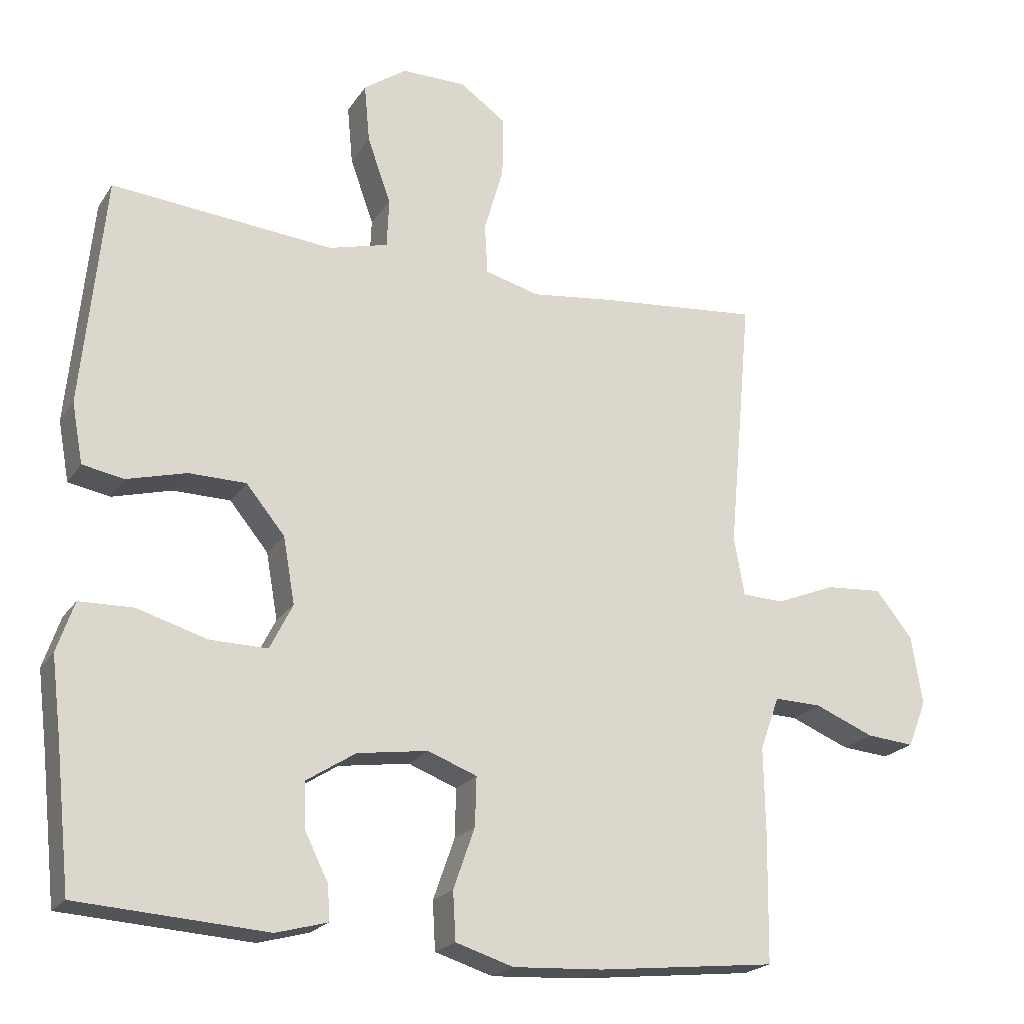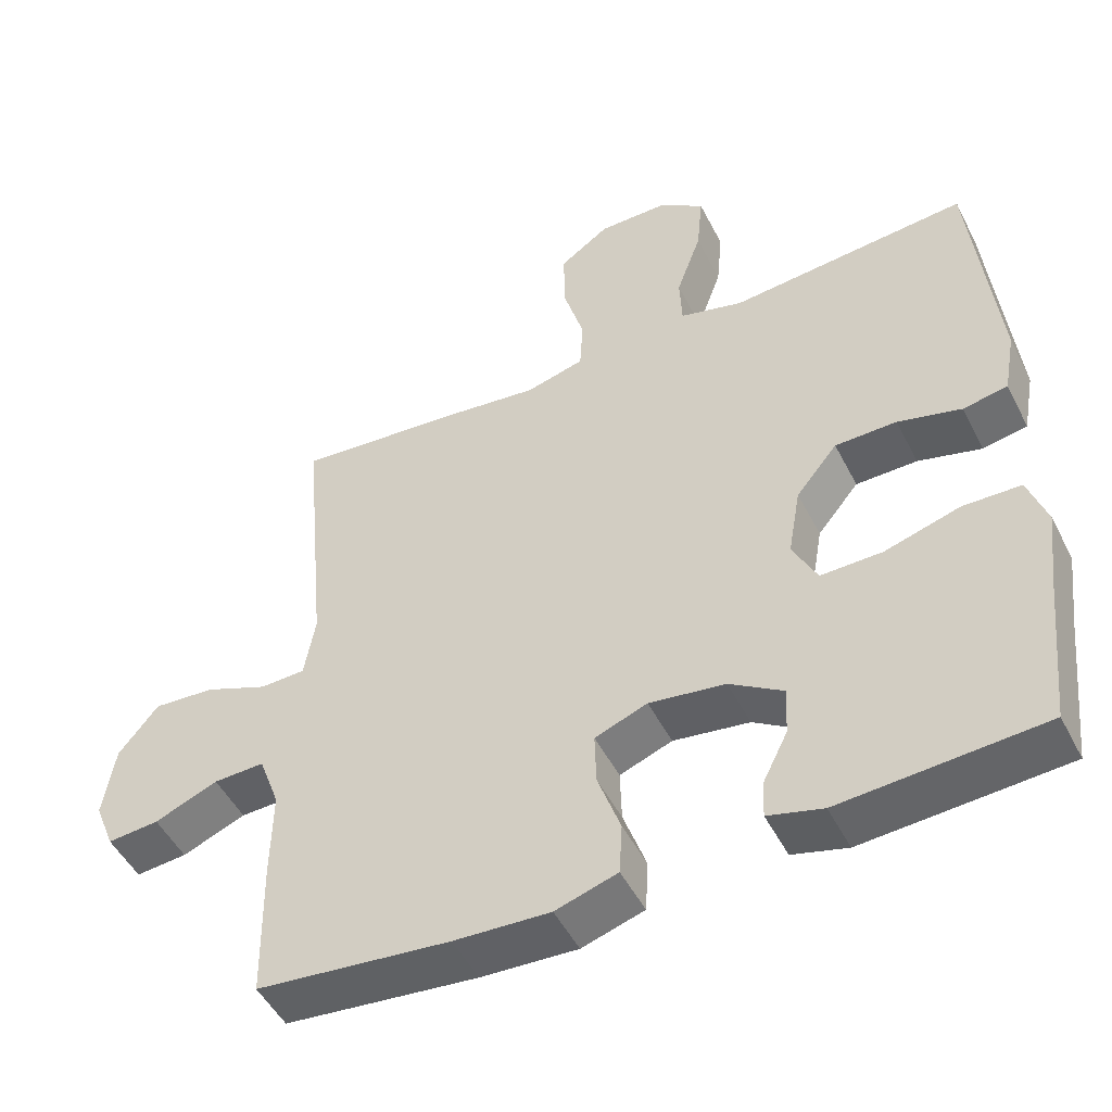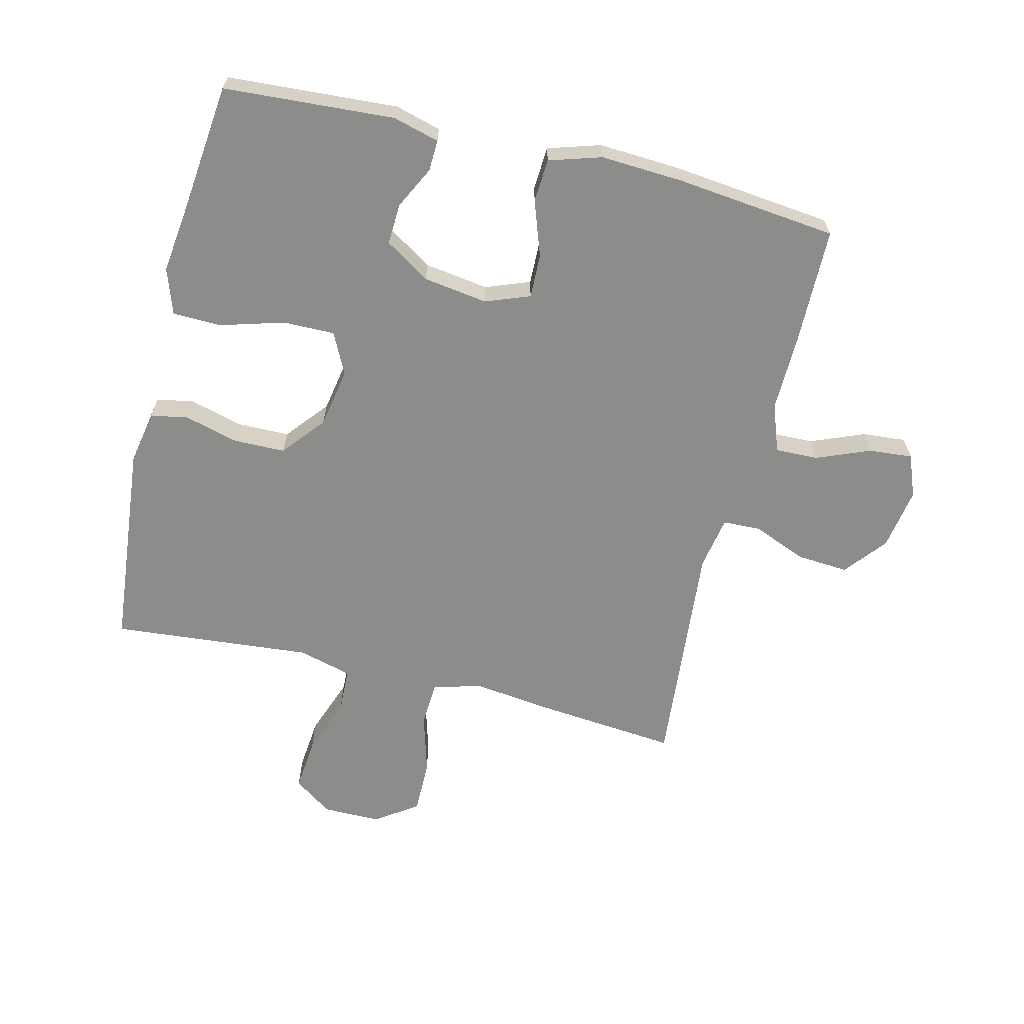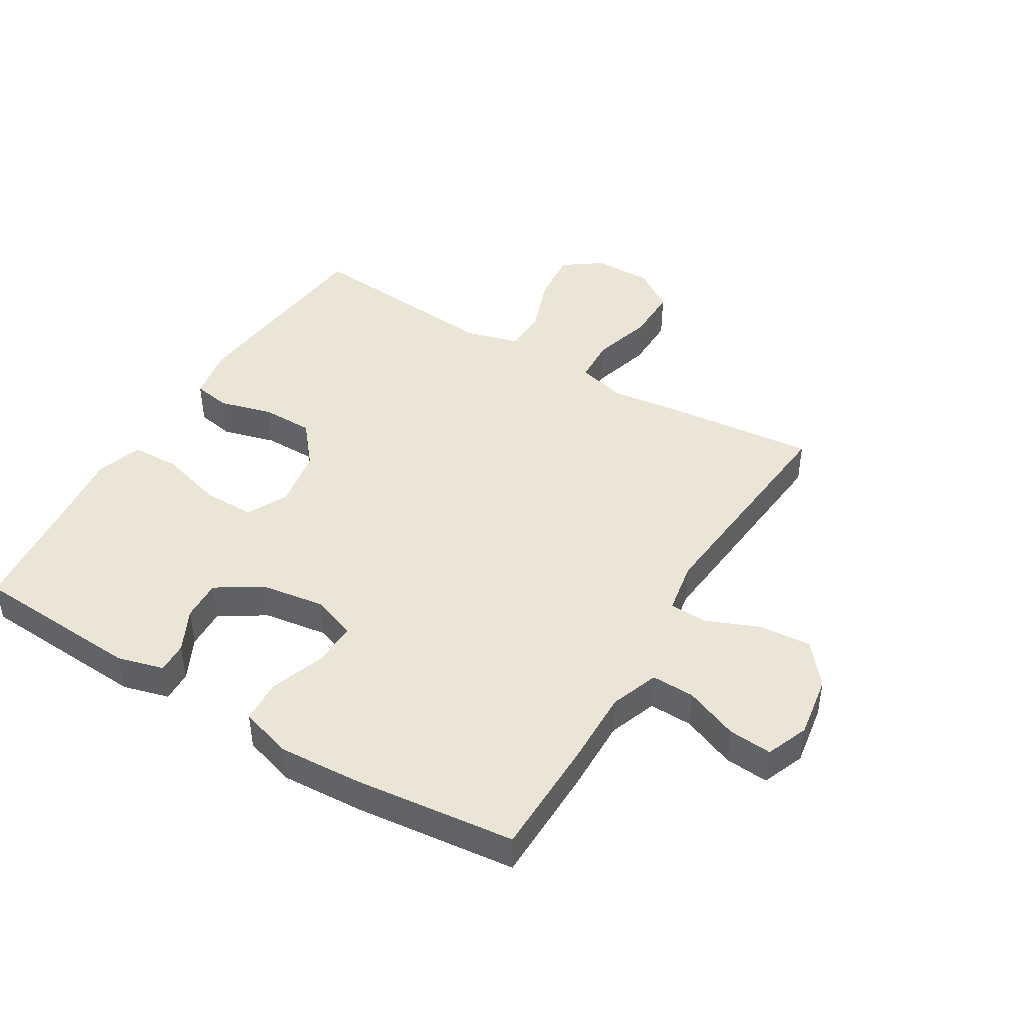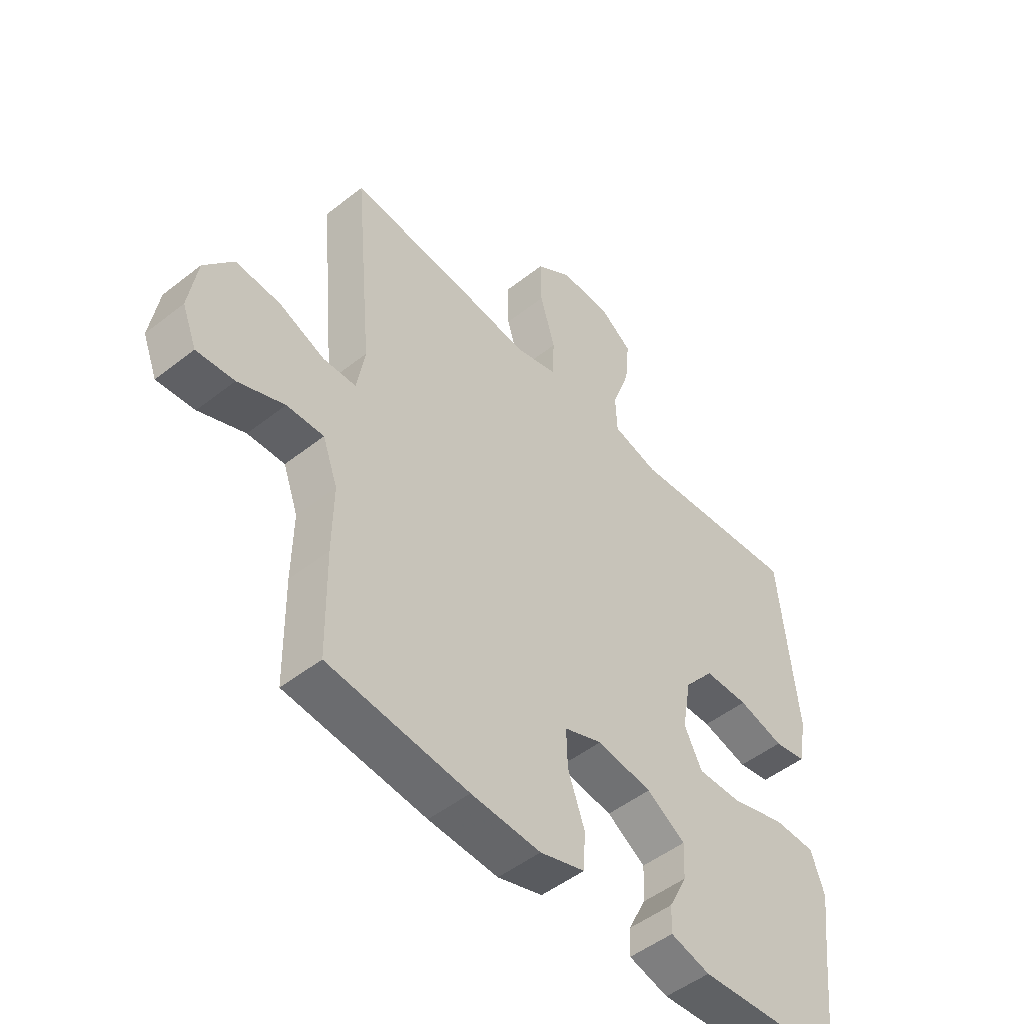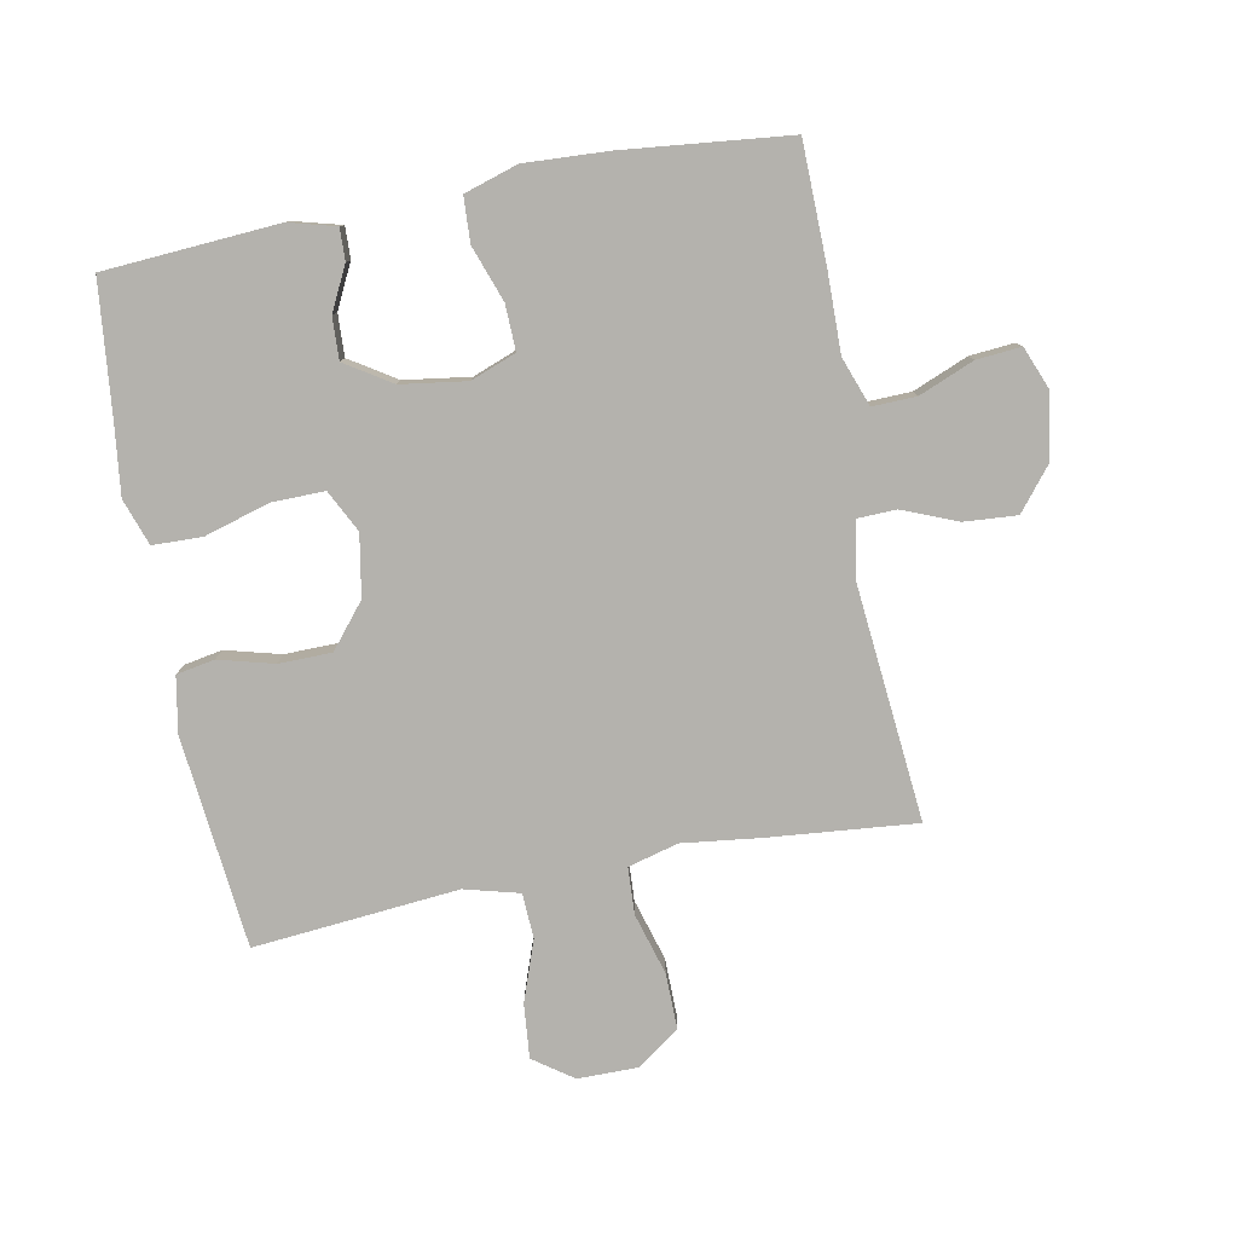
<metadata>
{"format":"obj","ext":"obj","renderer":"f3d","projection":"perspective","resolution":1024,"background":"white","views":[{"elev":-21.2,"azim":155.7,"up":"+Z"},{"elev":-49.5,"azim":26.4,"up":"+Z"},{"elev":-64.1,"azim":166.2,"up":"+Y"},{"elev":44.2,"azim":-149.0,"up":"+Y"},{"elev":-49.6,"azim":-49.0,"up":"+Z"},{"elev":-79.5,"azim":-169.1,"up":"+Y"}]}
</metadata>
<code>
v 0.5 0.07 -0.5
v 0.227 0.07 -0.518
v 0.153 0.07 -0.498
v 0.155 0.07 -0.448
v 0.189 0.07 -0.38
v 0.192 0.07 -0.314
v 0.12 0.07 -0.268
v 0.017 0.07 -0.253
v -0.054 0.07 -0.28
v -0.052 0.07 -0.351
v -0.021 0.07 -0.439
v -0.025 0.07 -0.509
v -0.109 0.07 -0.535
v -0.239 0.07 -0.528
v -0.5 0.07 -0.5
v -0.503 0.07 -0.311
v -0.501 0.07 -0.188
v -0.529 0.07 -0.111
v -0.598 0.07 -0.113
v -0.684 0.07 -0.148
v -0.754 0.07 -0.154
v -0.781 0.07 -0.086
v -0.765 0.07 0.014
v -0.711 0.07 0.081
v -0.628 0.07 0.075
v -0.542 0.07 0.04
v -0.481 0.07 0.042
v -0.466 0.07 0.128
v -0.5 0.07 0.5
v -0.267 0.07 0.478
v -0.146 0.07 0.463
v -0.067 0.07 0.484
v -0.063 0.07 0.557
v -0.091 0.07 0.654
v -0.092 0.07 0.742
v -0.025 0.07 0.789
v 0.069 0.07 0.789
v 0.131 0.07 0.745
v 0.123 0.07 0.66
v 0.089 0.07 0.565
v 0.092 0.07 0.494
v 0.178 0.07 0.471
v 0.311 0.07 0.483
v 0.5 0.07 0.5
v 0.533 0.07 0.167
v 0.517 0.07 0.08
v 0.457 0.07 0.069
v 0.371 0.07 0.092
v 0.288 0.07 0.091
v 0.232 0.07 0.023
v 0.215 0.07 -0.073
v 0.248 0.07 -0.139
v 0.331 0.07 -0.138
v 0.433 0.07 -0.108
v 0.511 0.07 -0.11
v 0.536 0.07 -0.183
v 0.522 0.07 -0.296
v 0.5 0 -0.5
v 0.227 0 -0.518
v 0.153 0 -0.498
v 0.155 0 -0.448
v 0.189 0 -0.38
v 0.192 0 -0.314
v 0.12 0 -0.268
v 0.017 0 -0.253
v -0.054 0 -0.28
v -0.052 0 -0.351
v -0.021 0 -0.439
v -0.025 0 -0.509
v -0.109 0 -0.535
v -0.239 0 -0.528
v -0.5 0 -0.5
v -0.503 0 -0.311
v -0.501 0 -0.188
v -0.529 0 -0.111
v -0.598 0 -0.113
v -0.684 0 -0.148
v -0.754 0 -0.154
v -0.781 0 -0.086
v -0.765 0 0.014
v -0.711 0 0.081
v -0.628 0 0.075
v -0.542 0 0.04
v -0.481 0 0.042
v -0.466 0 0.128
v -0.5 0 0.5
v -0.267 0 0.478
v -0.146 0 0.463
v -0.067 0 0.484
v -0.063 0 0.557
v -0.091 0 0.654
v -0.092 0 0.742
v -0.025 0 0.789
v 0.069 0 0.789
v 0.131 0 0.745
v 0.123 0 0.66
v 0.089 0 0.565
v 0.092 0 0.494
v 0.178 0 0.471
v 0.311 0 0.483
v 0.5 0 0.5
v 0.533 0 0.167
v 0.517 0 0.08
v 0.457 0 0.069
v 0.371 0 0.092
v 0.288 0 0.091
v 0.232 0 0.023
v 0.215 0 -0.073
v 0.248 0 -0.139
v 0.331 0 -0.138
v 0.433 0 -0.108
v 0.511 0 -0.11
v 0.536 0 -0.183
v 0.522 0 -0.296
f 55 56 57
f 54 55 57
f 53 54 57
f 57 1 2
f 53 57 2
f 52 53 2
f 51 52 2
f 46 47 48
f 45 46 48
f 44 45 48
f 43 44 48
f 42 43 48
f 41 42 48 49
f 38 39 40
f 37 38 40
f 36 37 40
f 35 36 40
f 34 35 40
f 33 34 40
f 32 33 40 41
f 41 49 50
f 32 41 50
f 31 32 50
f 31 50 51
f 30 31 51
f 29 30 51
f 28 29 51
f 24 25 26
f 23 24 26
f 22 23 26
f 21 22 26
f 20 21 26
f 19 20 26
f 18 19 26 27
f 15 16 17
f 14 15 17
f 13 14 17
f 12 13 17
f 11 12 17
f 10 11 17
f 17 18 27
f 10 17 27
f 9 10 27
f 2 3 4 5
f 2 5 6
f 51 2 6
f 27 28 51
f 9 27 51
f 8 9 51
f 7 8 51
f 6 7 51
f 114 113 112
f 114 112 111
f 114 111 110
f 59 58 114
f 59 114 110
f 59 110 109
f 59 109 108
f 105 104 103
f 105 103 102
f 105 102 101
f 105 101 100
f 105 100 99
f 106 105 99 98
f 97 96 95
f 97 95 94
f 97 94 93
f 97 93 92
f 97 92 91
f 97 91 90
f 98 97 90 89
f 107 106 98
f 107 98 89
f 107 89 88
f 108 107 88
f 108 88 87
f 108 87 86
f 108 86 85
f 83 82 81
f 83 81 80
f 83 80 79
f 83 79 78
f 83 78 77
f 83 77 76
f 84 83 76 75
f 74 73 72
f 74 72 71
f 74 71 70
f 74 70 69
f 74 69 68
f 74 68 67
f 84 75 74
f 84 74 67
f 84 67 66
f 62 61 60 59
f 63 62 59
f 63 59 108
f 108 85 84
f 108 84 66
f 108 66 65
f 108 65 64
f 108 64 63
f 1 58 59 2
f 2 59 60 3
f 3 60 61 4
f 4 61 62 5
f 5 62 63 6
f 6 63 64 7
f 7 64 65 8
f 8 65 66 9
f 9 66 67 10
f 10 67 68 11
f 11 68 69 12
f 12 69 70 13
f 13 70 71 14
f 14 71 72 15
f 15 72 73 16
f 16 73 74 17
f 17 74 75 18
f 18 75 76 19
f 19 76 77 20
f 20 77 78 21
f 21 78 79 22
f 22 79 80 23
f 23 80 81 24
f 24 81 82 25
f 25 82 83 26
f 26 83 84 27
f 27 84 85 28
f 28 85 86 29
f 29 86 87 30
f 30 87 88 31
f 31 88 89 32
f 32 89 90 33
f 33 90 91 34
f 34 91 92 35
f 35 92 93 36
f 36 93 94 37
f 37 94 95 38
f 38 95 96 39
f 39 96 97 40
f 40 97 98 41
f 41 98 99 42
f 42 99 100 43
f 43 100 101 44
f 44 101 102 45
f 45 102 103 46
f 46 103 104 47
f 47 104 105 48
f 48 105 106 49
f 49 106 107 50
f 50 107 108 51
f 51 108 109 52
f 52 109 110 53
f 53 110 111 54
f 54 111 112 55
f 55 112 113 56
f 56 113 114 57
f 57 114 58 1

</code>
